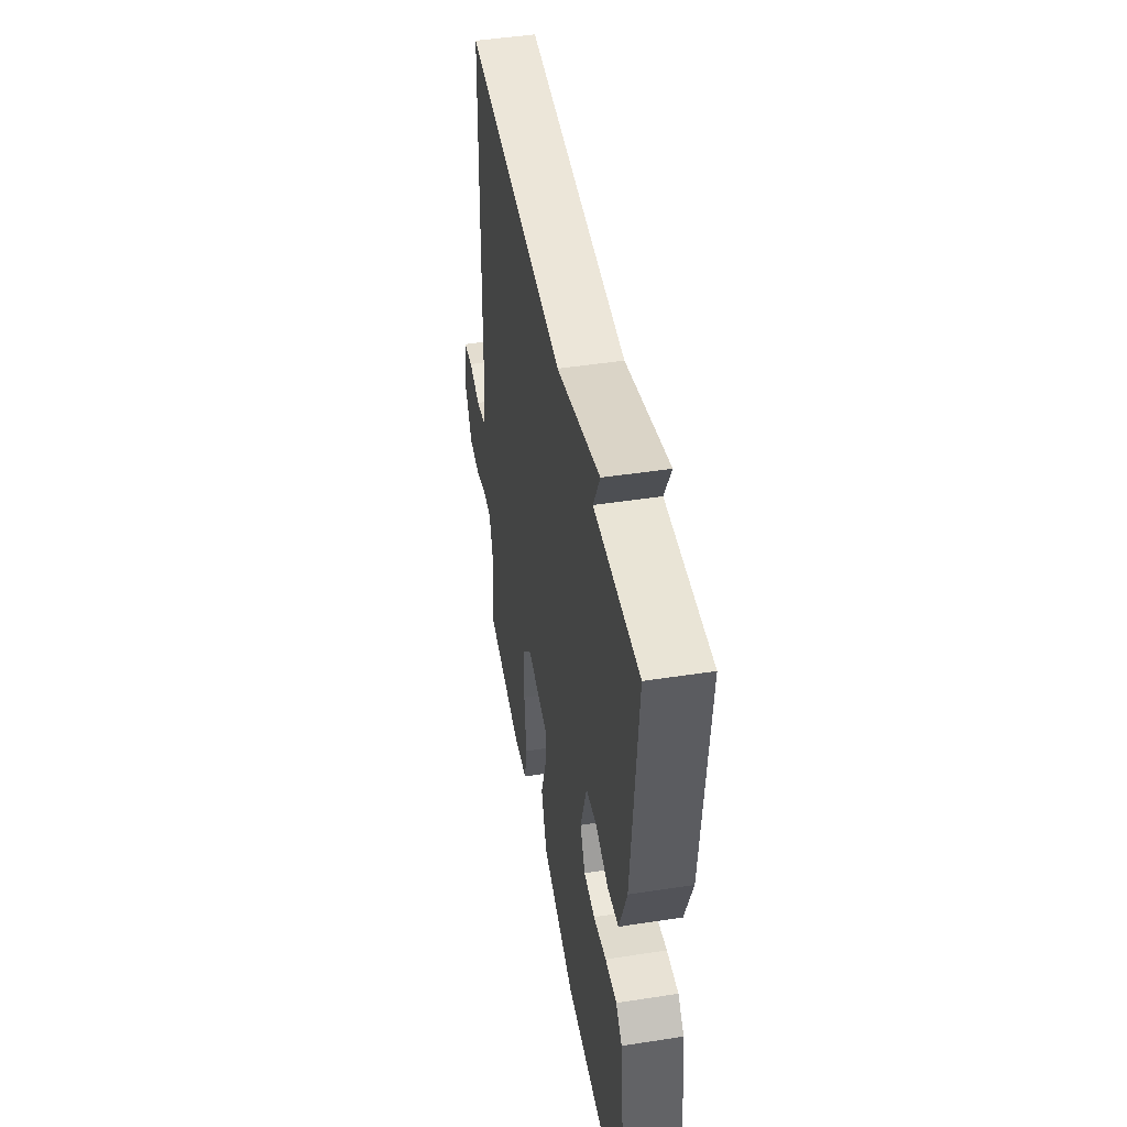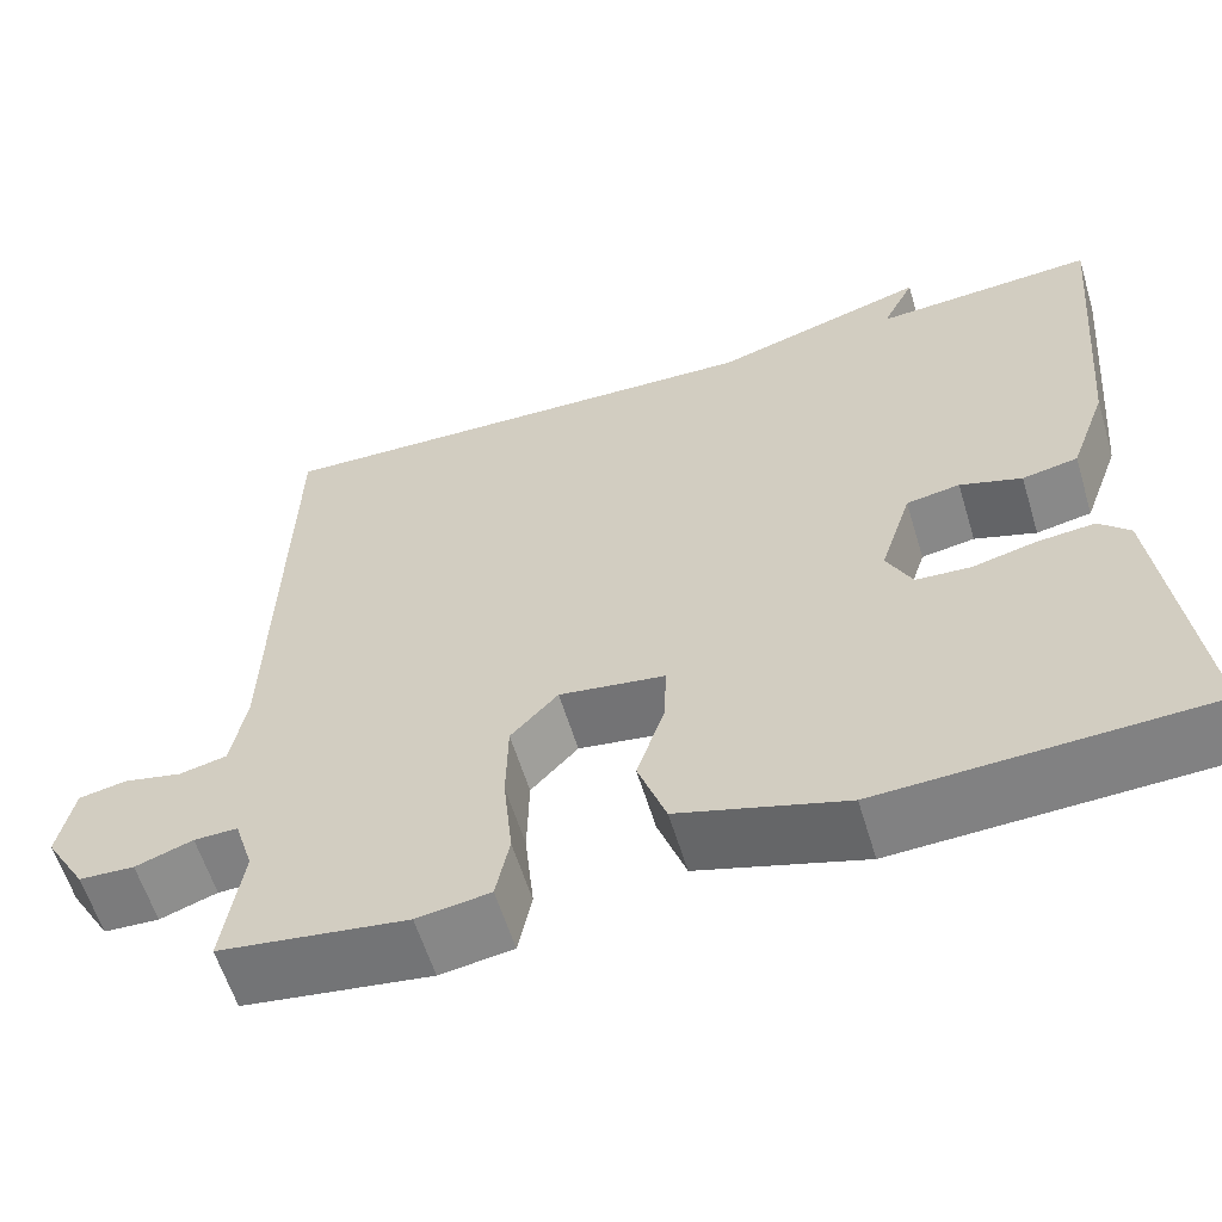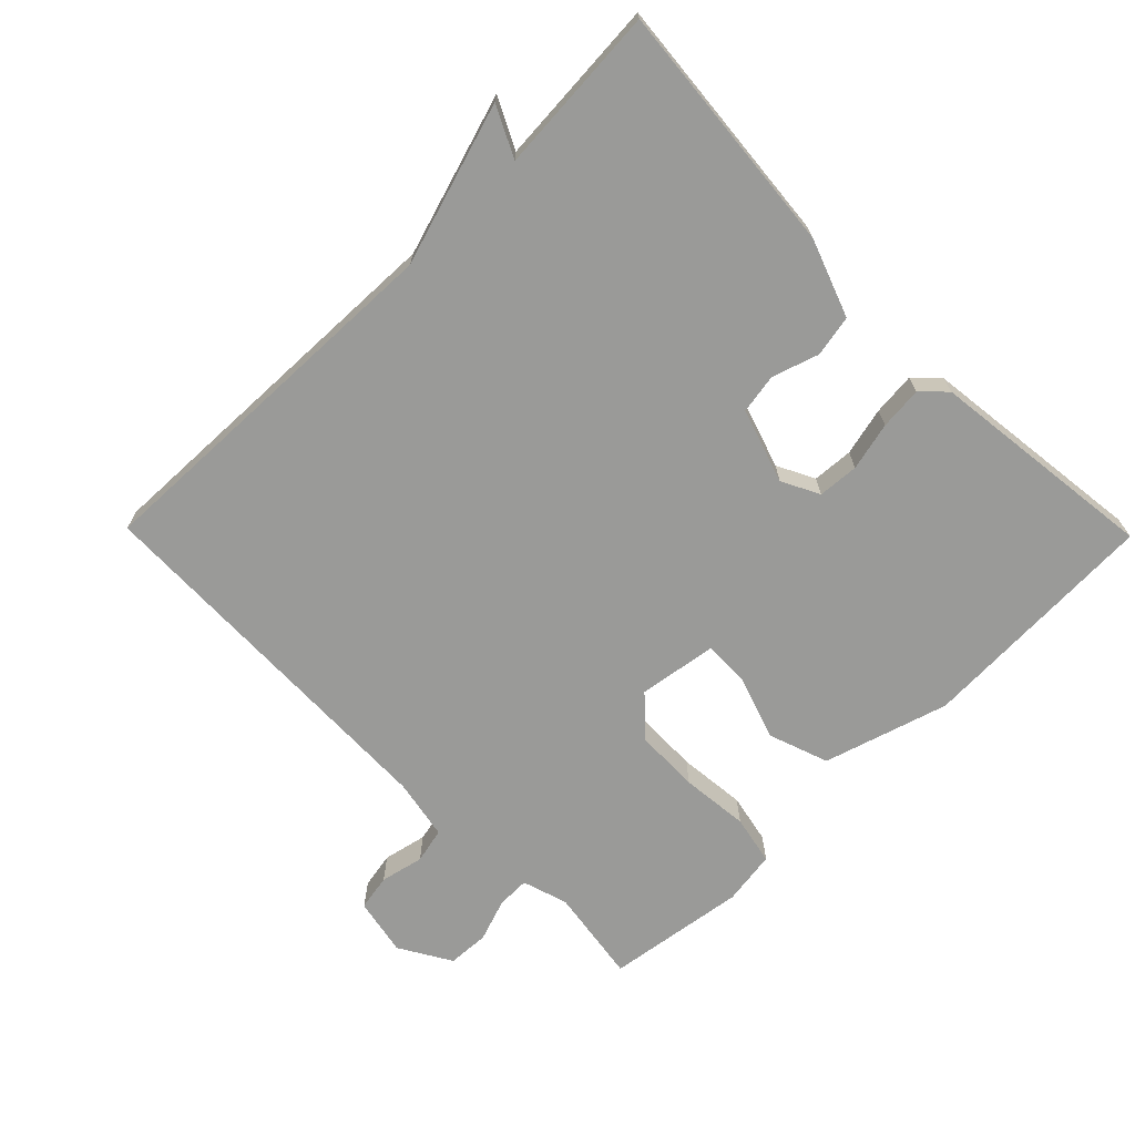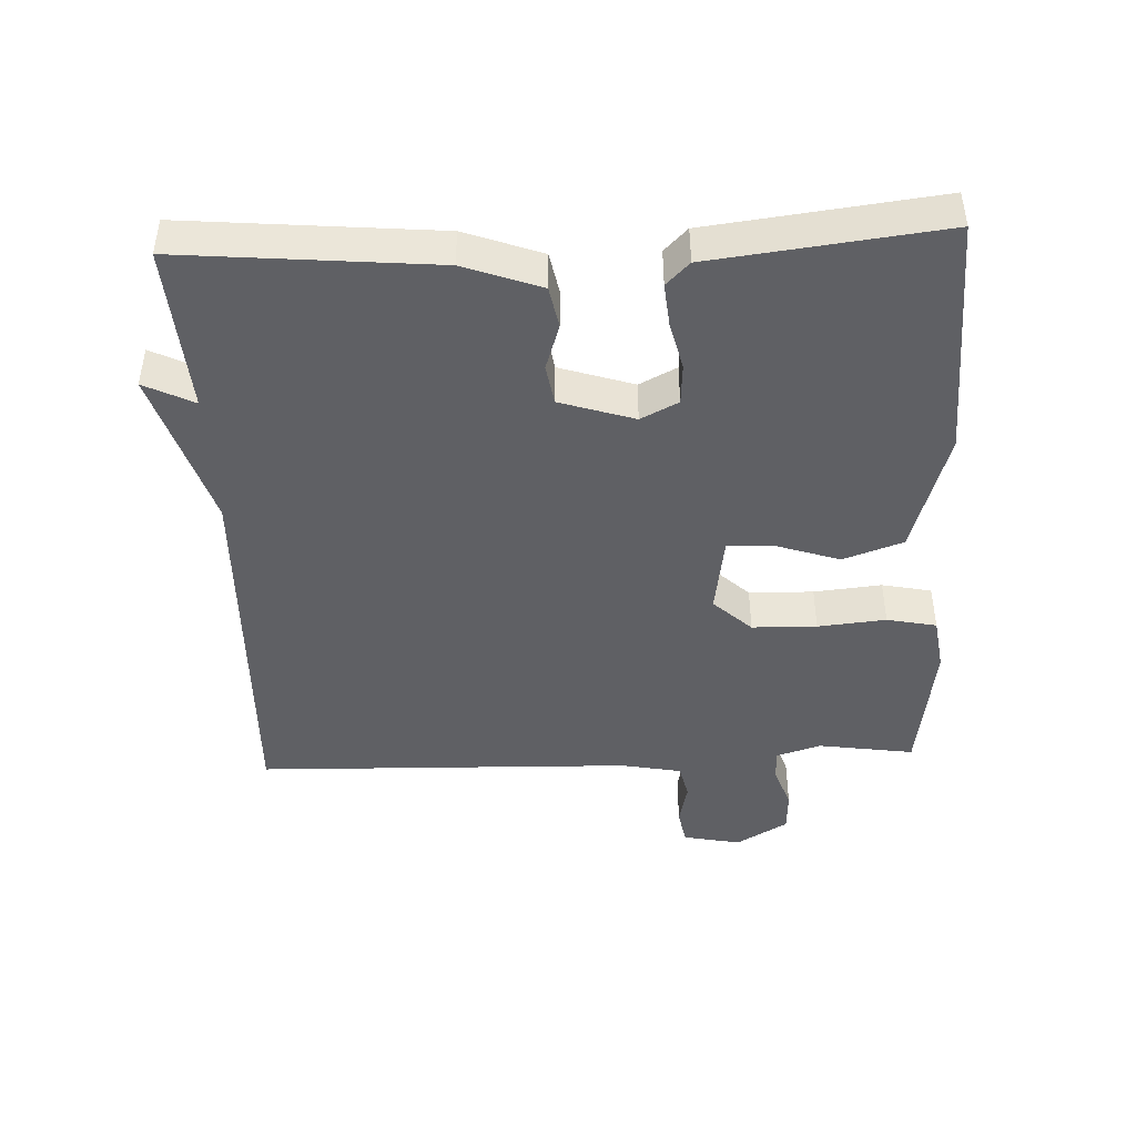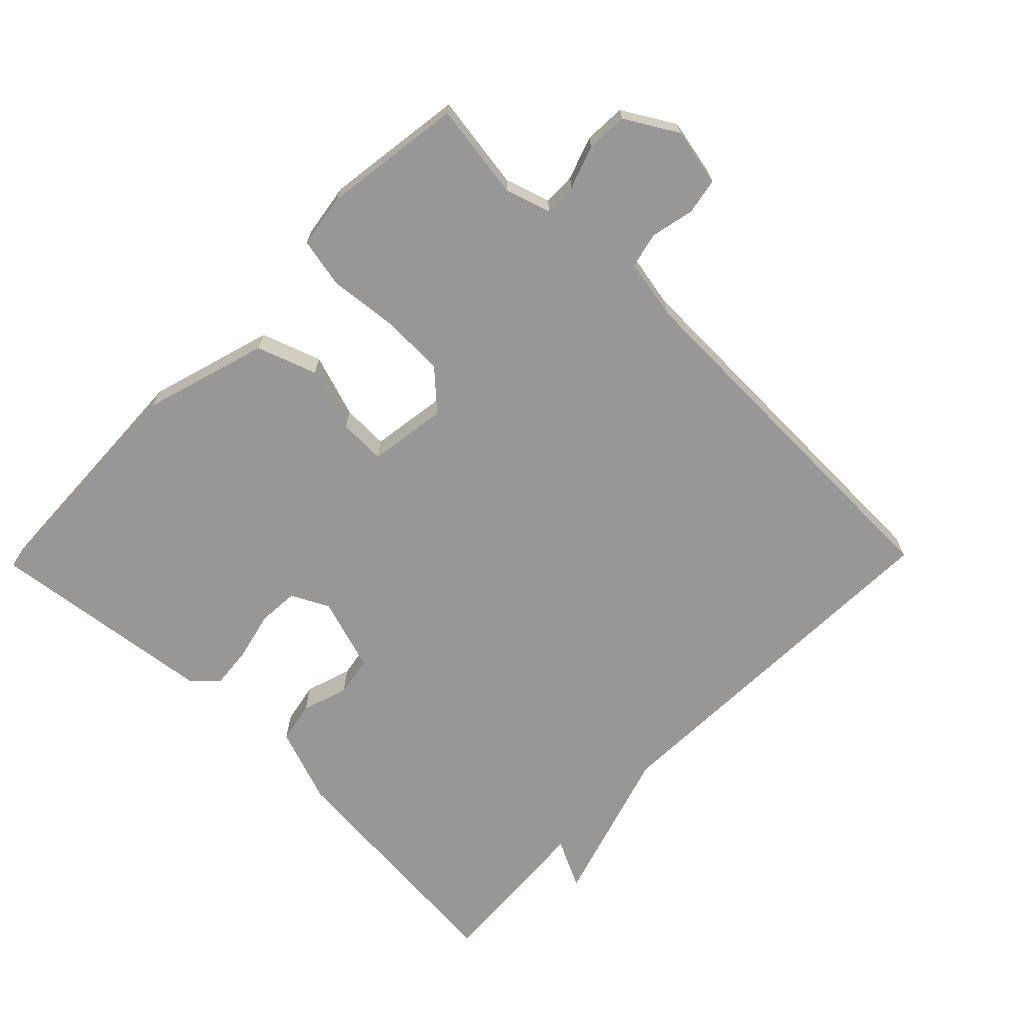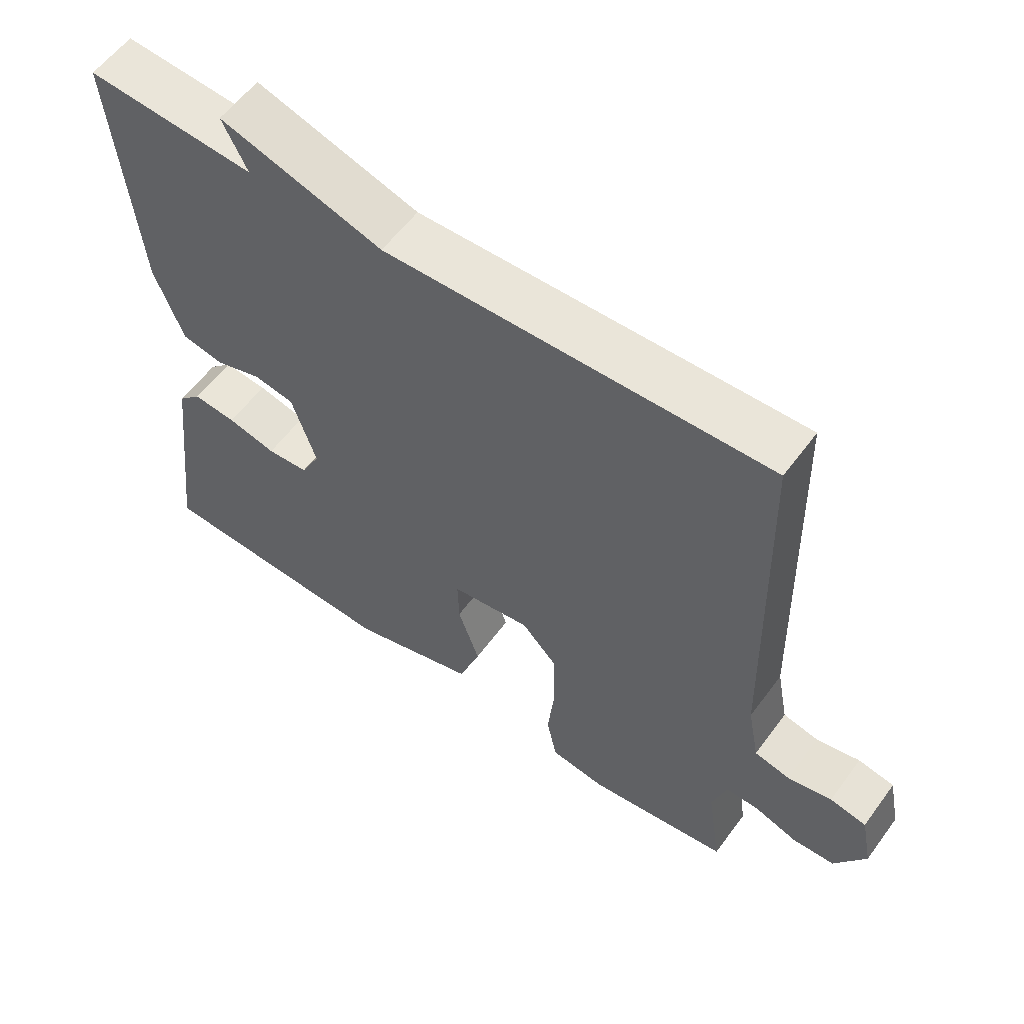
<metadata>
{"format":"obj","ext":"obj","renderer":"f3d","projection":"perspective","resolution":1024,"background":"white","views":[{"elev":46.7,"azim":80.0,"up":"+Z"},{"elev":-59.6,"azim":16.9,"up":"+Z"},{"elev":-69.2,"azim":44.5,"up":"+Y"},{"elev":-44.5,"azim":92.4,"up":"+Y"},{"elev":-68.3,"azim":-134.3,"up":"+Y"},{"elev":57.9,"azim":-144.0,"up":"+Z"}]}
</metadata>
<code>
v 0.5 0.07 0.5
v 0.467 0.07 0.129
v 0.426 0.07 0.016
v 0.365 0.07 0.004
v 0.297 0.07 0.026
v 0.238 0.07 0.016
v 0.203 0.07 -0.093
v 0.231 0.07 -0.148
v 0.291 0.07 -0.152
v 0.362 0.07 -0.135
v 0.425 0.07 -0.129
v 0.459 0.07 -0.163
v 0.5 0.07 -0.5
v 0.142 0.07 -0.515
v -0.041 0.07 -0.46
v -0.072 0.07 -0.372
v -0.041 0.07 -0.279
v -0.039 0.07 -0.21
v -0.155 0.07 -0.193
v -0.207 0.07 -0.249
v -0.209 0.07 -0.344
v -0.199 0.07 -0.444
v -0.214 0.07 -0.517
v -0.294 0.07 -0.529
v -0.5 0.07 -0.5
v -0.479 0.07 -0.359
v -0.5 0.07 -0.292
v -0.548 0.07 -0.293
v -0.611 0.07 -0.315
v -0.672 0.07 -0.312
v -0.717 0.07 -0.236
v -0.7 0.07 -0.151
v -0.647 0.07 -0.141
v -0.583 0.07 -0.155
v -0.531 0.07 -0.143
v -0.514 0.07 -0.054
v -0.5 0.07 0.5
v 0.055 0.07 0.483
v 0.291 0.07 0.556
v 0.255 0.07 0.483
v 0.5 0 0.5
v 0.467 0 0.129
v 0.426 0 0.016
v 0.365 0 0.004
v 0.297 0 0.026
v 0.238 0 0.016
v 0.203 0 -0.093
v 0.231 0 -0.148
v 0.291 0 -0.152
v 0.362 0 -0.135
v 0.425 0 -0.129
v 0.459 0 -0.163
v 0.5 0 -0.5
v 0.142 0 -0.515
v -0.041 0 -0.46
v -0.072 0 -0.372
v -0.041 0 -0.279
v -0.039 0 -0.21
v -0.155 0 -0.193
v -0.207 0 -0.249
v -0.209 0 -0.344
v -0.199 0 -0.444
v -0.214 0 -0.517
v -0.294 0 -0.529
v -0.5 0 -0.5
v -0.479 0 -0.359
v -0.5 0 -0.292
v -0.548 0 -0.293
v -0.611 0 -0.315
v -0.672 0 -0.312
v -0.717 0 -0.236
v -0.7 0 -0.151
v -0.647 0 -0.141
v -0.583 0 -0.155
v -0.531 0 -0.143
v -0.514 0 -0.054
v -0.5 0 0.5
v 0.055 0 0.483
v 0.291 0 0.556
v 0.255 0 0.483
f 38 39 40
f 36 37 38
f 35 36 38 40
f 32 33 34
f 31 32 34
f 30 31 34
f 29 30 34
f 28 29 34
f 27 28 34 35
f 35 40 1
f 27 35 1
f 26 27 1
f 24 25 26
f 23 24 26
f 22 23 26
f 21 22 26
f 15 16 17
f 14 15 17
f 13 14 17
f 12 13 17
f 11 12 17
f 10 11 17
f 9 10 17
f 8 9 17 18
f 7 8 18 19
f 3 4 5
f 2 3 5
f 1 2 5
f 1 5 6
f 26 1 6
f 20 21 26
f 19 20 26
f 19 26 6
f 6 7 19
f 80 79 78
f 78 77 76
f 80 78 76 75
f 74 73 72
f 74 72 71
f 74 71 70
f 74 70 69
f 74 69 68
f 75 74 68 67
f 41 80 75
f 41 75 67
f 41 67 66
f 66 65 64
f 66 64 63
f 66 63 62
f 66 62 61
f 57 56 55
f 57 55 54
f 57 54 53
f 57 53 52
f 57 52 51
f 57 51 50
f 57 50 49
f 58 57 49 48
f 59 58 48 47
f 45 44 43
f 45 43 42
f 45 42 41
f 46 45 41
f 46 41 66
f 66 61 60
f 66 60 59
f 46 66 59
f 59 47 46
f 1 41 42 2
f 2 42 43 3
f 3 43 44 4
f 4 44 45 5
f 5 45 46 6
f 6 46 47 7
f 7 47 48 8
f 8 48 49 9
f 9 49 50 10
f 10 50 51 11
f 11 51 52 12
f 12 52 53 13
f 13 53 54 14
f 14 54 55 15
f 15 55 56 16
f 16 56 57 17
f 17 57 58 18
f 18 58 59 19
f 19 59 60 20
f 20 60 61 21
f 21 61 62 22
f 22 62 63 23
f 23 63 64 24
f 24 64 65 25
f 25 65 66 26
f 26 66 67 27
f 27 67 68 28
f 28 68 69 29
f 29 69 70 30
f 30 70 71 31
f 31 71 72 32
f 32 72 73 33
f 33 73 74 34
f 34 74 75 35
f 35 75 76 36
f 36 76 77 37
f 37 77 78 38
f 38 78 79 39
f 39 79 80 40
f 40 80 41 1

</code>
